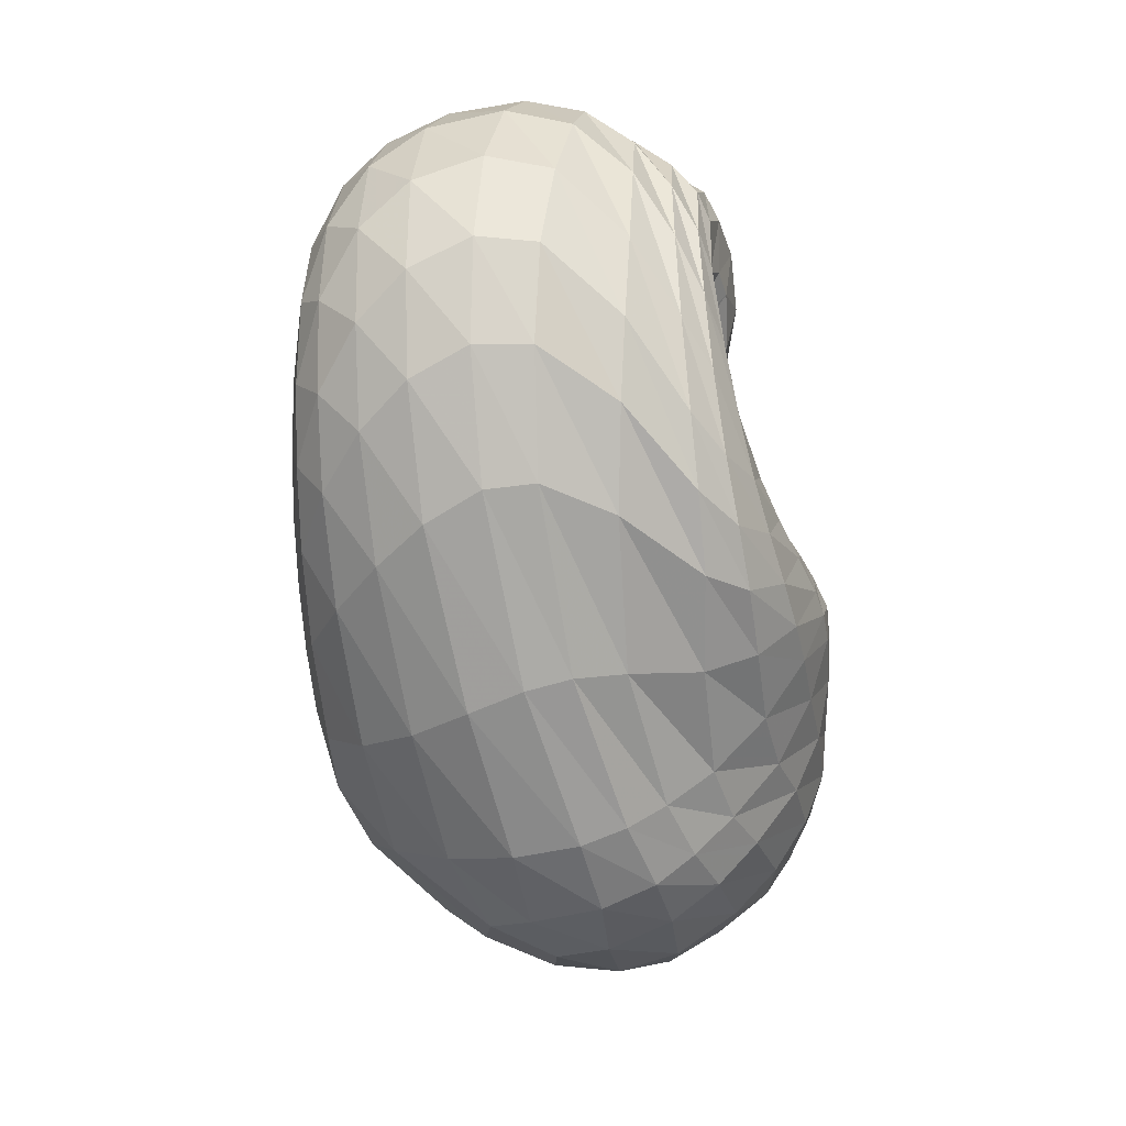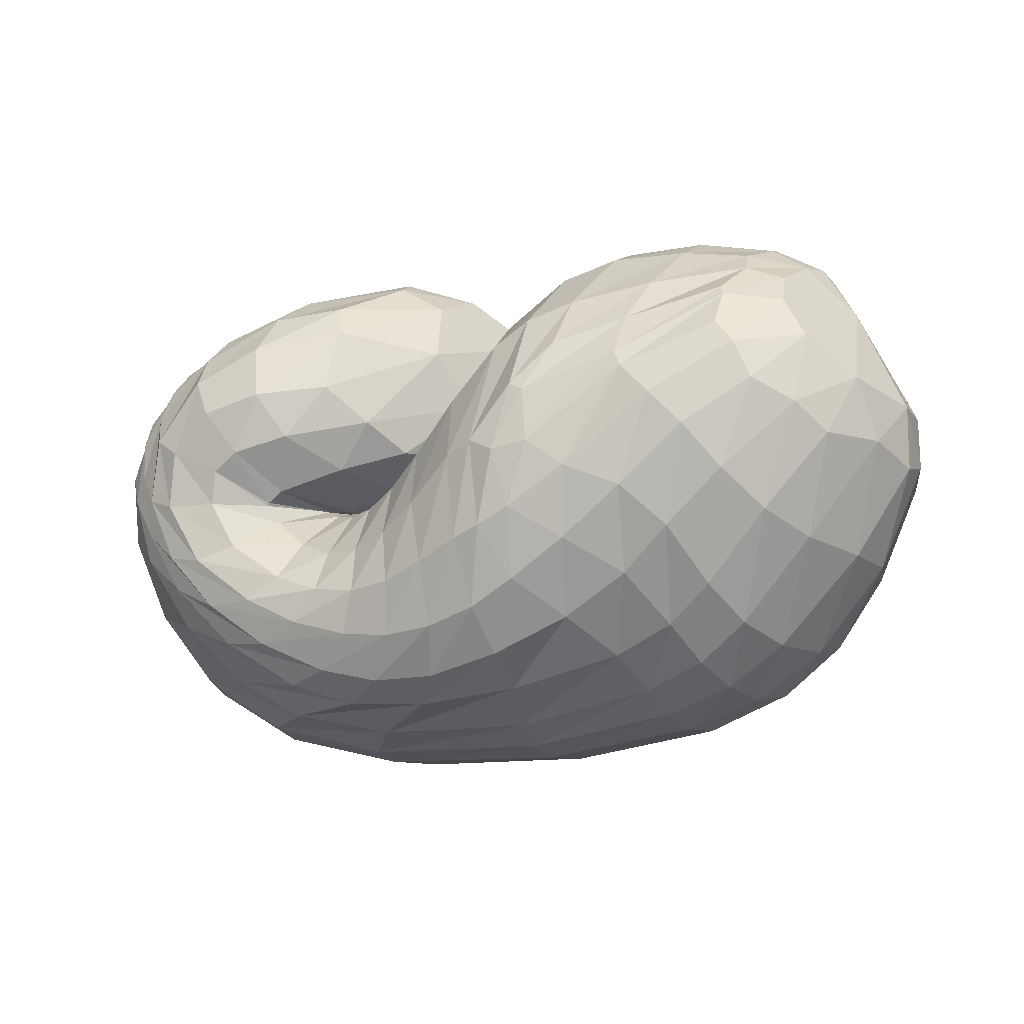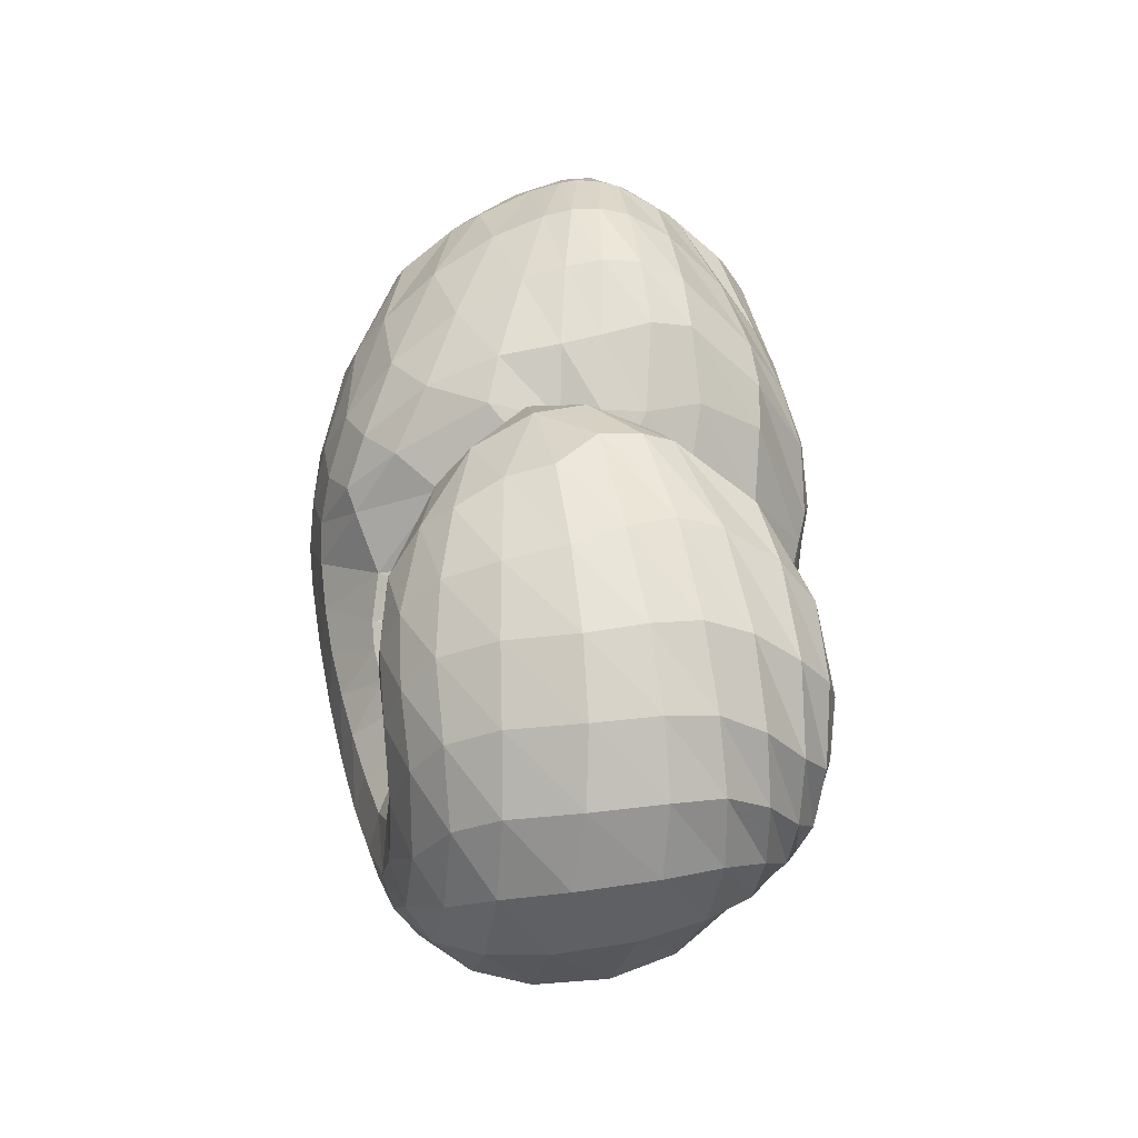
<metadata>
{"format":"obj","ext":"obj","renderer":"f3d","projection":"perspective","resolution":1024,"background":"white","views":[{"elev":-72.1,"azim":97.8,"up":"+Y"},{"elev":-16.5,"azim":-158.9,"up":"+Y"},{"elev":44.6,"azim":83.2,"up":"+Y"}]}
</metadata>
<code>
v 54.09 163.5 118.6
v 82.32 192.2 114.2
v 136.1 197.7 120.3
v 185.1 172.1 126.9
v 214.5 137.2 113.4
v 243.3 117.7 133.4
v 253 115.9 138.9
v 255.5 111.7 141.7
v 246.7 109.8 146.3
v 208.4 128.4 159
v 192.8 182.6 152.8
v 78.79 190.4 128.6
v 137.3 192.5 148.5
v 179 173.8 164.7
v 80.12 179.8 158.4
v 146.6 167.6 195.6
v 176.9 137.9 214.5
v 201.2 119.5 206.3
v 223 104.1 209.8
v 247.1 98.82 204.8
v 275.1 105.6 201
v 265 114 198.5
v 239.7 141.3 200.7
v 82.39 159.4 187.5
v 142.3 126.4 221.8
v 76.82 140.7 194.8
v 109.6 95.42 221.4
v 154.5 89.44 230.3
v 190.1 73.39 229.3
v 238.6 65.91 224.3
v 284.2 71.39 217.1
v 310.7 99.56 210.4
v 293.6 144.9 208.6
v 253.4 168.6 203.4
v 58.68 119.6 183.7
v 118.3 58.39 209.1
v 215.1 36.14 211.1
v 285 44.75 206.1
v 331.7 82.37 199
v 335.6 140.8 191.5
v 297.6 176.7 191.4
v 250.9 193.9 181.6
v 43.21 107.2 158.7
v 74.67 49.62 158.4
v 126.4 23.19 165.8
v 244.9 19.32 177
v 320.8 45.23 172.1
v 356.3 103.5 163.8
v 347.4 158.7 152.1
v 307.5 192.5 148.4
v 247.2 205.3 149.4
v 38.65 103.9 120.7
v 86.32 42.78 116.9
v 132.1 22.86 127
v 253.6 18.82 139.5
v 322.7 49.83 129.4
v 350.8 106 114.9
v 343.7 154.9 109.8
v 303.5 189.4 111.8
v 234.6 203.6 120.5
v 59.27 108.1 81.83
v 103.7 59.24 84.33
v 141 39.22 96.26
v 214.1 25.95 91.41
v 265.4 36.44 89.48
v 314.5 76.64 86.6
v 330.4 122.4 83.51
v 302.3 166.5 80.47
v 247.3 182.2 85.38
v 80.66 124.3 61.77
v 127 89.83 57.14
v 167.6 61.4 61
v 200.4 48.17 65.5
v 236.7 49.81 71.33
v 277.9 66.89 75.12
v 312.2 106.2 73.49
v 294 139.1 66.05
v 247.5 146.5 73.61
v 92.49 146.2 61.31
v 157.6 106.7 48.39
v 92.9 163 71.7
v 150.1 144.5 56.51
v 179.9 110.3 51.57
v 206.6 93.32 62.58
v 233.8 81.78 74.27
v 260.7 89.02 84.99
v 276.4 106.1 86
v 270.5 111 84.78
v 225.7 125.5 99.66
v 88.23 183 93.79
v 138.4 188.4 92.26
v 180.2 167.1 91.9
v 65.06 182 115.5
v 63.63 181.1 125.5
v 63.62 175.8 143.4
v 60.49 163.9 160.8
v 55.89 154.5 164
v 47.13 139.4 158.9
v 38.03 128.7 140.9
v 37.63 125.6 116.7
v 50.13 130 90.66
v 64.39 142.9 77.02
v 72.06 157.5 78.14
v 73.38 169.5 87.7
v 68.78 179.2 103.7
v 107.7 198.8 117.8
v 78.49 191 122.2
v 82.07 189.4 107.4
v 109 196.3 107.5
v 163.2 186.6 124.3
v 106.5 198.3 127.6
v 136.4 196.2 133.4
v 136.6 196.2 107
v 159.7 187.6 106.7
v 198 159.4 121.1
v 164.5 185.1 138.1
v 184.1 167.9 140.7
v 185.3 169.8 111.5
v 231.7 122.4 124.6
v 200.8 155.7 144.7
v 215.2 136.4 157.7
v 212.6 118 80.72
v 226.3 108.4 88.76
v 200.3 149.2 98.49
v 249.4 116.6 137.1
v 229 122.1 172
v 235.1 118.6 175.6
v 238.9 103.8 96.61
v 248.6 103.3 102.1
v 254.5 114.6 139.9
v 239.9 116.2 176.7
v 245.1 113.7 176.6
v 256.7 105.5 106.7
v 262.5 109 110.5
v 254.6 110.3 143
v 253.2 110.8 175.8
v 261 110.3 176.2
v 262.5 109 110.5
v 261.6 108.7 111
v 224.7 116.7 152.3
v 261 110.3 176.2
v 250.1 111.4 176.5
v 255.2 108.9 112.1
v 233.6 114.9 116.7
v 199.8 145.4 154.3
v 231.5 119.5 177.8
v 215.3 135.3 178.8
v 208 129.9 132.9
v 211.3 157.4 181.1
v 219.6 175.4 185.3
v 220.2 190.7 173.5
v 214.5 198.4 152.8
v 212.7 198.5 135.3
v 216.8 187.6 112.3
v 214.7 165.5 103.5
v 205.1 147.7 118.7
v 105.7 195.6 137.7
v 75.45 185.4 139.1
v 164.3 181.8 159.5
v 106.3 188.7 155.7
v 141.2 183.4 172
v 165.4 171.9 184.6
v 180 155.1 197.1
v 194 149.2 183.2
v 110.9 177.6 177.6
v 78.16 172.2 168.7
v 167.2 152.9 207.2
v 115.2 162.1 196.6
v 149.5 146.8 213
v 184 132.8 212.4
v 162.6 130.9 220.8
v 169.4 115.5 224.9
v 213.3 108.6 209.7
v 177.6 103.3 226.1
v 191.6 94.1 226
v 234.6 100.7 207.8
v 207.9 88.96 224.8
v 225.2 85.39 222.5
v 263 99.82 201
v 242.4 82.99 219.7
v 261.4 82.76 216.4
v 275.2 106 201
v 281.6 87.6 212.7
v 292.5 96.57 210.4
v 251 126.8 199.8
v 292.5 107.1 208.9
v 282.7 125 208.3
v 268.2 141.1 208.7
v 246.2 155.7 204.2
v 114.2 146.6 207.8
v 79.42 153.2 190.2
v 107 132.2 212.4
v 124.3 107.5 224
v 149.6 107.6 227.6
v 94.78 116.7 212
v 65.4 130.3 188.4
v 130.4 87.37 227.5
v 85.35 103.1 207.6
v 111.8 80.93 219.8
v 165.5 79.12 230.5
v 138.6 73.19 226.9
v 214.5 69.18 227.3
v 162 60.08 225.2
v 198.6 53.69 223.9
v 261.2 66.24 221
v 232 50.73 221.2
v 260.5 51.59 218
v 303.8 83.24 213
v 286 58.24 214.5
v 309.6 72.09 210.3
v 307.2 122.7 208.7
v 323.9 91.76 206.5
v 326.6 119 203.3
v 275.3 158.6 208
v 315.4 146.8 201.9
v 296.7 163.2 202.5
v 275.4 174 200.9
v 247.9 184.2 192.2
v 77.85 89.61 198.2
v 47.66 114.2 168.3
v 165.6 40.21 211
v 70.28 79.71 184.7
v 90.08 48.29 179.3
v 123.9 34.25 188.3
v 254.2 37.94 209.2
v 173.1 25.1 192.2
v 231.5 24.75 194.5
v 312 59.64 202.8
v 274.5 30.94 193.4
v 306.4 43.34 190.3
v 340.4 111 194.8
v 332.2 65.62 187.1
v 347.5 94.61 183.5
v 319.6 162.2 191.4
v 350.5 125.4 179.3
v 341.9 152.1 176.3
v 274.8 187 187.8
v 324.6 172.4 174.3
v 302.4 186.8 172.2
v 278.2 196.2 169.3
v 246.5 201.1 165.3
v 58.38 74.53 161.2
v 37.1 108.4 135.6
v 96.69 34.44 164.2
v 53.38 73.51 138.5
v 77.88 44.23 139.8
v 181.1 17.08 172.4
v 101.3 28.43 139.4
v 128.9 20.06 143
v 289.5 28.59 175.6
v 187.1 14.8 153.3
v 254.1 17.81 156.9
v 344.3 71.72 168.6
v 297.7 29.15 154.6
v 327.7 48.57 149.9
v 356.7 133.9 157.4
v 348.3 76.49 144.4
v 358 108.4 137.1
v 330.2 178.4 149.4
v 357.2 136.5 130.6
v 347.8 159.9 127.5
v 279 201.6 148.5
v 330.7 179.2 127.4
v 306.7 193.4 128.6
v 274.7 202.8 131.3
v 234.8 205.4 134.5
v 57.9 72.97 116.8
v 45.72 109.1 100.8
v 106.9 29.99 120.2
v 69.97 75.11 94.34
v 95.28 48.06 99.3
v 188.7 16.53 137.4
v 113.1 36.47 106.1
v 135.4 29.39 113.1
v 294.9 30.43 135
v 186.2 21.34 120
v 239 21.57 116.1
v 341.1 76.25 122.3
v 273.2 29.38 110.8
v 297 43.4 106.1
v 351.3 131.8 110.7
v 317.9 65.37 101.3
v 334.2 92.88 97.35
v 328.1 174.1 110.4
v 340.4 117.8 95.38
v 337.5 141 94.88
v 269.5 200 114.7
v 325.4 161.3 94.83
v 301.9 180 95.73
v 268.9 193.2 99.95
v 232.5 197.6 110
v 81.46 82.2 78.14
v 67.79 117.1 71.54
v 119.9 47.65 91.53
v 92.93 94.45 64.93
v 113.5 76.96 67.88
v 180.1 30.05 95.4
v 130.6 62.87 73.54
v 153.2 49.99 76.76
v 241.8 27.92 90.29
v 180.2 39.06 77.17
v 204.8 33.09 77.7
v 292.4 53.97 88.31
v 227 33.29 78.77
v 249 38.98 79.91
v 326.9 99.11 85.04
v 274.3 51.12 80.31
v 295.8 67.12 79.67
v 323 144.8 81.6
v 313.1 86.99 78.54
v 322 110.1 76.38
v 273 180.1 82.19
v 318 132.9 73.14
v 300.6 153.4 70.29
v 275.9 164.4 70.67
v 245.4 170.5 79.97
v 103.9 109 56
v 86.26 138.1 60.72
v 148.3 73.79 59.5
v 114.8 120.7 52.78
v 145.1 97.32 51.04
v 183.2 53.05 62.92
v 165.4 84.34 50.8
v 176.6 79.04 51.54
v 218.4 47.07 68.58
v 186.5 75.88 53.68
v 201.5 70.18 58.69
v 257.8 56.44 73.71
v 216.9 65.69 63.86
v 232.3 64.8 68.51
v 300.3 84.4 75.6
v 249.1 67.85 72.66
v 266.4 74.97 75.92
v 308.7 125.8 69.58
v 286.2 89.1 77.44
v 294.9 105.9 75.4
v 272.9 144.3 66.23
v 292.3 117.5 72
v 282.9 123.6 70.15
v 263 128.2 71.95
v 234.8 134.1 84.28
v 124.5 131.5 53.11
v 91.48 159.3 69.31
v 127.2 137.6 54.93
v 159.4 126.2 49.89
v 170.3 104.8 48.18
v 125.2 152.5 62.51
v 86.93 174.9 85.65
v 164.7 129.3 51.26
v 119.5 169.7 74.71
v 147.1 163.9 68.59
v 190 106.4 55.45
v 164 159 68.12
v 177.6 151.4 70.05
v 220.2 85.29 68.45
v 195.9 133.9 73.89
v 247.5 82.85 79.73
v 272.7 99.46 88.01
v 276 107.2 85.53
v 247.4 118.2 88.96
v 111.8 187.5 93.02
v 158.1 183.2 92.23
g foo
f 93 1 94
f 94 12 107
f 107 2 93
f 93 94 107
f 106 2 107
f 107 12 111
f 111 3 106
f 106 107 111
f 12 157 111
f 13 112 157
f 3 111 112
f 112 111 157
f 110 3 112
f 112 13 116
f 116 4 110
f 110 112 116
f 13 159 116
f 14 117 159
f 4 116 117
f 117 116 159
f 115 4 117
f 117 14 120
f 120 5 115
f 115 117 120
f 5 120 121
f 14 164 120
f 18 121 164
f 121 120 164
f 14 163 164
f 17 170 163
f 18 164 170
f 164 163 170
f 119 5 121
f 121 18 126
f 126 6 119
f 119 121 126
f 18 173 126
f 19 127 173
f 6 126 127
f 127 126 173
f 125 6 127
f 127 19 131
f 131 7 125
f 125 127 131
f 19 176 131
f 20 132 176
f 7 131 132
f 132 131 176
f 130 7 132
f 132 20 136
f 136 8 130
f 130 132 136
f 20 179 136
f 21 137 179
f 8 136 137
f 137 136 179
f 135 8 137
f 137 21 141
f 141 9 135
f 135 137 141
f 21 182 141
f 22 142 182
f 9 141 142
f 142 141 182
f 140 9 142
f 142 22 146
f 146 10 140
f 140 142 146
f 22 185 146
f 23 147 185
f 10 146 147
f 147 146 185
f 145 10 147
f 147 23 149
f 149 11 145
f 145 147 149
f 94 1 95
f 95 15 158
f 158 12 94
f 94 95 158
f 157 12 158
f 158 15 160
f 160 13 157
f 157 158 160
f 15 165 160
f 16 161 165
f 13 160 161
f 161 160 165
f 159 13 161
f 161 16 162
f 162 14 159
f 159 161 162
f 16 167 162
f 17 163 167
f 14 162 163
f 163 162 167
f 95 1 96
f 96 24 166
f 166 15 95
f 95 96 166
f 165 15 166
f 166 24 168
f 168 16 165
f 165 166 168
f 24 190 168
f 25 169 190
f 16 168 169
f 169 168 190
f 167 16 169
f 169 25 171
f 171 17 167
f 167 169 171
f 17 171 172
f 25 194 171
f 28 172 194
f 172 171 194
f 25 193 194
f 27 197 193
f 28 194 197
f 194 193 197
f 170 17 172
f 172 28 174
f 174 18 170
f 170 172 174
f 28 200 174
f 29 175 200
f 18 174 175
f 175 174 200
f 173 18 175
f 175 29 177
f 177 19 173
f 173 175 177
f 29 202 177
f 30 178 202
f 19 177 178
f 178 177 202
f 176 19 178
f 178 30 180
f 180 20 176
f 176 178 180
f 30 205 180
f 31 181 205
f 20 180 181
f 181 180 205
f 179 20 181
f 181 31 183
f 183 21 179
f 179 181 183
f 31 208 183
f 32 184 208
f 21 183 184
f 184 183 208
f 182 21 184
f 184 32 186
f 186 22 182
f 182 184 186
f 32 211 186
f 33 187 211
f 22 186 187
f 187 186 211
f 185 22 187
f 187 33 188
f 188 23 185
f 185 187 188
f 33 214 188
f 34 189 214
f 23 188 189
f 189 188 214
f 23 189 149
f 34 150 189
f 11 149 150
f 150 149 189
f 96 1 97
f 97 26 191
f 191 24 96
f 96 97 191
f 190 24 191
f 191 26 192
f 192 25 190
f 190 191 192
f 26 195 192
f 27 193 195
f 25 192 193
f 193 192 195
f 97 1 98
f 98 35 196
f 196 26 97
f 97 98 196
f 195 26 196
f 196 35 198
f 198 27 195
f 195 196 198
f 35 219 198
f 36 199 219
f 27 198 199
f 199 198 219
f 197 27 199
f 199 36 201
f 201 28 197
f 197 199 201
f 200 28 201
f 201 36 203
f 203 29 200
f 200 201 203
f 36 221 203
f 37 204 221
f 29 203 204
f 204 203 221
f 202 29 204
f 204 37 206
f 206 30 202
f 202 204 206
f 37 225 206
f 38 207 225
f 30 206 207
f 207 206 225
f 205 30 207
f 207 38 209
f 209 31 205
f 205 207 209
f 38 228 209
f 39 210 228
f 31 209 210
f 210 209 228
f 208 31 210
f 210 39 212
f 212 32 208
f 208 210 212
f 39 231 212
f 40 213 231
f 32 212 213
f 213 212 231
f 211 32 213
f 213 40 215
f 215 33 211
f 211 213 215
f 40 234 215
f 41 216 234
f 33 215 216
f 216 215 234
f 214 33 216
f 216 41 217
f 217 34 214
f 214 216 217
f 41 237 217
f 42 218 237
f 34 217 218
f 218 217 237
f 34 218 150
f 42 151 218
f 11 150 151
f 151 150 218
f 98 1 99
f 99 43 220
f 220 35 98
f 98 99 220
f 219 35 220
f 220 43 222
f 222 36 219
f 219 220 222
f 43 242 222
f 44 223 242
f 36 222 223
f 223 222 242
f 44 244 223
f 45 224 244
f 36 223 224
f 224 223 244
f 221 36 224
f 224 45 226
f 226 37 221
f 221 224 226
f 45 247 226
f 46 227 247
f 37 226 227
f 227 226 247
f 225 37 227
f 227 46 229
f 229 38 225
f 225 227 229
f 46 250 229
f 47 230 250
f 38 229 230
f 230 229 250
f 228 38 230
f 230 47 232
f 232 39 228
f 228 230 232
f 47 253 232
f 48 233 253
f 39 232 233
f 233 232 253
f 231 39 233
f 233 48 235
f 235 40 231
f 231 233 235
f 48 256 235
f 49 236 256
f 40 235 236
f 236 235 256
f 234 40 236
f 236 49 238
f 238 41 234
f 234 236 238
f 49 259 238
f 50 239 259
f 41 238 239
f 239 238 259
f 237 41 239
f 239 50 240
f 240 42 237
f 237 239 240
f 50 262 240
f 51 241 262
f 42 240 241
f 241 240 262
f 42 241 151
f 51 152 241
f 11 151 152
f 152 151 241
f 99 1 100
f 100 52 243
f 243 43 99
f 99 100 243
f 242 43 243
f 243 52 245
f 245 44 242
f 242 243 245
f 52 267 245
f 53 246 267
f 44 245 246
f 246 245 267
f 244 44 246
f 246 53 248
f 248 45 244
f 244 246 248
f 53 269 248
f 54 249 269
f 45 248 249
f 249 248 269
f 247 45 249
f 249 54 251
f 251 46 247
f 247 249 251
f 54 272 251
f 55 252 272
f 46 251 252
f 252 251 272
f 250 46 252
f 252 55 254
f 254 47 250
f 250 252 254
f 55 275 254
f 56 255 275
f 47 254 255
f 255 254 275
f 253 47 255
f 255 56 257
f 257 48 253
f 253 255 257
f 56 278 257
f 57 258 278
f 48 257 258
f 258 257 278
f 256 48 258
f 258 57 260
f 260 49 256
f 256 258 260
f 57 281 260
f 58 261 281
f 49 260 261
f 261 260 281
f 259 49 261
f 261 58 263
f 263 50 259
f 259 261 263
f 58 284 263
f 59 264 284
f 50 263 264
f 264 263 284
f 262 50 264
f 264 59 265
f 265 51 262
f 262 264 265
f 59 287 265
f 60 266 287
f 51 265 266
f 266 265 287
f 51 266 152
f 60 153 266
f 11 152 153
f 153 152 266
f 100 1 101
f 101 61 268
f 268 52 100
f 100 101 268
f 267 52 268
f 268 61 270
f 270 53 267
f 267 268 270
f 61 292 270
f 62 271 292
f 53 270 271
f 271 270 292
f 269 53 271
f 271 62 273
f 273 54 269
f 269 271 273
f 62 294 273
f 63 274 294
f 54 273 274
f 274 273 294
f 272 54 274
f 274 63 276
f 276 55 272
f 272 274 276
f 63 297 276
f 64 277 297
f 55 276 277
f 277 276 297
f 275 55 277
f 277 64 279
f 279 56 275
f 275 277 279
f 64 300 279
f 65 280 300
f 56 279 280
f 280 279 300
f 278 56 280
f 280 65 282
f 282 57 278
f 278 280 282
f 65 303 282
f 66 283 303
f 57 282 283
f 283 282 303
f 281 57 283
f 283 66 285
f 285 58 281
f 281 283 285
f 66 306 285
f 67 286 306
f 58 285 286
f 286 285 306
f 284 58 286
f 286 67 288
f 288 59 284
f 284 286 288
f 67 309 288
f 68 289 309
f 59 288 289
f 289 288 309
f 287 59 289
f 289 68 290
f 290 60 287
f 287 289 290
f 68 312 290
f 69 291 312
f 60 290 291
f 291 290 312
f 60 291 153
f 69 154 291
f 11 153 154
f 154 153 291
f 101 1 102
f 102 70 293
f 293 61 101
f 101 102 293
f 292 61 293
f 293 70 295
f 295 62 292
f 292 293 295
f 70 317 295
f 71 296 317
f 62 295 296
f 296 295 317
f 294 62 296
f 296 71 298
f 298 63 294
f 294 296 298
f 71 319 298
f 72 299 319
f 63 298 299
f 299 298 319
f 297 63 299
f 299 72 301
f 301 64 297
f 297 299 301
f 72 322 301
f 73 302 322
f 64 301 302
f 302 301 322
f 300 64 302
f 302 73 304
f 304 65 300
f 300 302 304
f 73 325 304
f 74 305 325
f 65 304 305
f 305 304 325
f 303 65 305
f 305 74 307
f 307 66 303
f 303 305 307
f 74 328 307
f 75 308 328
f 66 307 308
f 308 307 328
f 306 66 308
f 308 75 310
f 310 67 306
f 306 308 310
f 75 331 310
f 76 311 331
f 67 310 311
f 311 310 331
f 309 67 311
f 311 76 313
f 313 68 309
f 309 311 313
f 76 334 313
f 77 314 334
f 68 313 314
f 314 313 334
f 312 68 314
f 314 77 315
f 315 69 312
f 312 314 315
f 77 337 315
f 78 316 337
f 69 315 316
f 316 315 337
f 69 316 154
f 78 155 316
f 11 154 155
f 155 154 316
f 102 1 103
f 103 79 318
f 318 70 102
f 102 103 318
f 317 70 318
f 318 79 320
f 320 71 317
f 317 318 320
f 79 342 320
f 80 321 342
f 71 320 321
f 321 320 342
f 319 71 321
f 321 80 323
f 323 72 319
f 319 321 323
f 72 323 324
f 80 346 323
f 83 324 346
f 324 323 346
f 80 345 346
f 82 349 345
f 83 346 349
f 346 345 349
f 322 72 324
f 324 83 326
f 326 73 322
f 322 324 326
f 83 352 326
f 84 327 352
f 73 326 327
f 327 326 352
f 325 73 327
f 327 84 329
f 329 74 325
f 325 327 329
f 84 355 329
f 85 330 355
f 74 329 330
f 330 329 355
f 328 74 330
f 330 85 332
f 332 75 328
f 328 330 332
f 85 357 332
f 86 333 357
f 75 332 333
f 333 332 357
f 331 75 333
f 333 86 335
f 335 76 331
f 331 333 335
f 86 358 335
f 87 336 358
f 76 335 336
f 336 335 358
f 334 76 336
f 336 87 338
f 338 77 334
f 334 336 338
f 87 359 338
f 88 339 359
f 77 338 339
f 339 338 359
f 337 77 339
f 339 88 340
f 340 78 337
f 337 339 340
f 88 360 340
f 89 341 360
f 78 340 341
f 341 340 360
f 78 341 155
f 89 156 341
f 11 155 156
f 156 155 341
f 103 1 104
f 104 81 343
f 343 79 103
f 103 104 343
f 342 79 343
f 343 81 344
f 344 80 342
f 342 343 344
f 81 347 344
f 82 345 347
f 80 344 345
f 345 344 347
f 104 1 105
f 105 90 348
f 348 81 104
f 104 105 348
f 347 81 348
f 348 90 350
f 350 82 347
f 347 348 350
f 90 361 350
f 91 351 361
f 82 350 351
f 351 350 361
f 349 82 351
f 351 91 353
f 353 83 349
f 349 351 353
f 91 362 353
f 92 354 362
f 83 353 354
f 354 353 362
f 352 83 354
f 354 92 356
f 356 84 352
f 352 354 356
f 84 356 122
f 92 124 356
f 5 122 124
f 124 122 356
f 92 118 124
f 4 115 118
f 5 124 115
f 118 115 124
f 355 84 122
f 122 5 123
f 123 85 355
f 122 123 355
f 5 119 123
f 6 128 119
f 85 123 128
f 123 119 128
f 357 85 128
f 128 6 129
f 129 86 357
f 128 129 357
f 6 125 129
f 7 133 125
f 86 129 133
f 129 125 133
f 358 86 133
f 133 7 134
f 134 87 358
f 133 134 358
f 7 130 134
f 8 138 130
f 87 134 138
f 134 130 138
f 359 87 138
f 138 8 139
f 139 88 359
f 138 139 359
f 8 135 139
f 9 143 135
f 88 139 143
f 139 135 143
f 360 88 143
f 143 9 144
f 144 89 360
f 143 144 360
f 9 140 144
f 10 148 140
f 89 144 148
f 144 140 148
f 89 148 156
f 10 145 148
f 11 156 145
f 148 145 156
f 1 93 105
f 2 108 93
f 90 105 108
f 105 93 108
f 361 90 108
f 108 2 109
f 109 91 361
f 108 109 361
f 2 106 109
f 3 113 106
f 91 109 113
f 109 106 113
f 362 91 113
f 113 3 114
f 114 92 362
f 113 114 362
f 3 110 114
f 4 118 110
f 92 114 118
f 114 110 118
g

</code>
